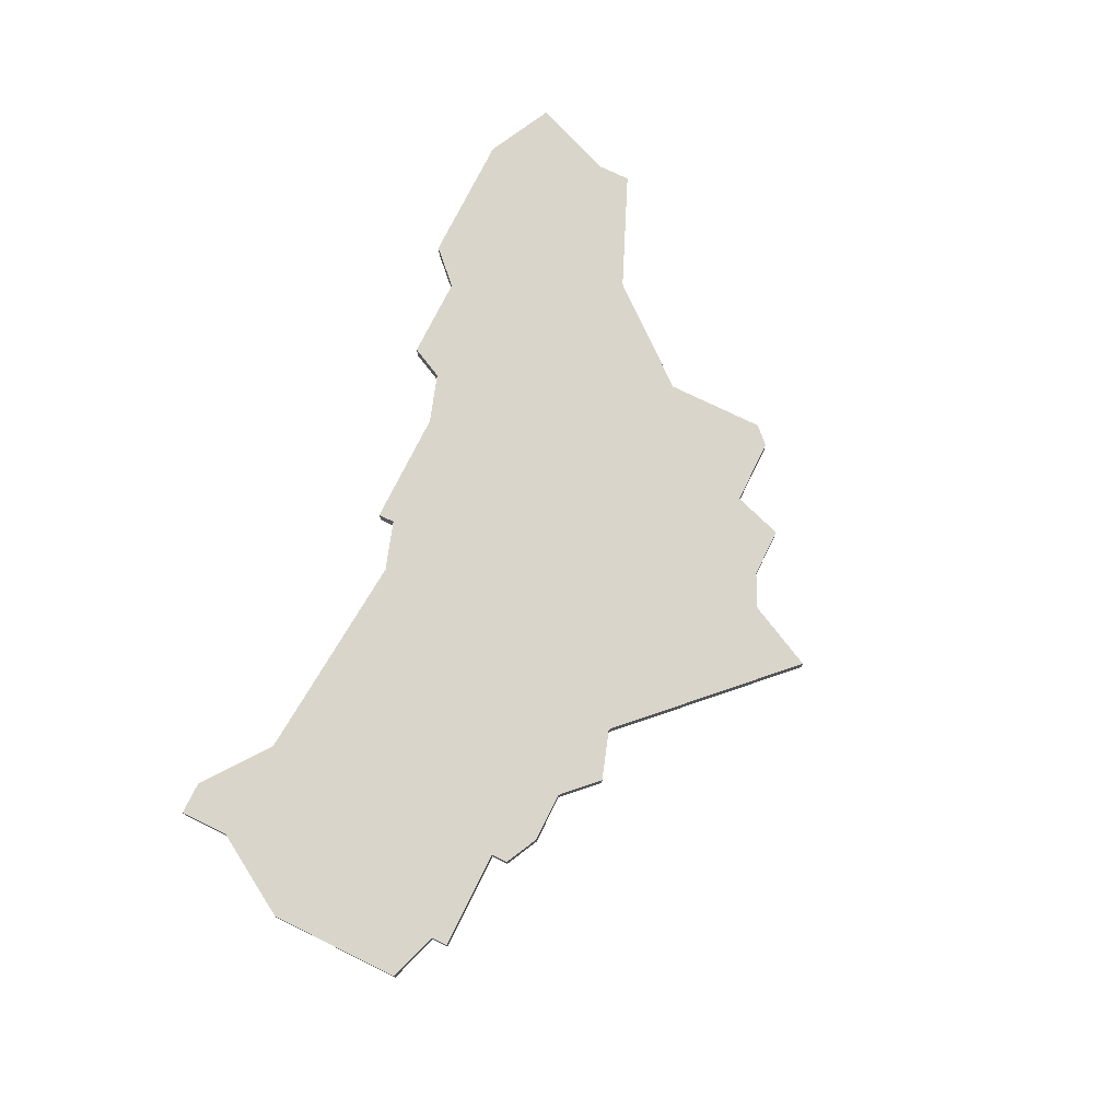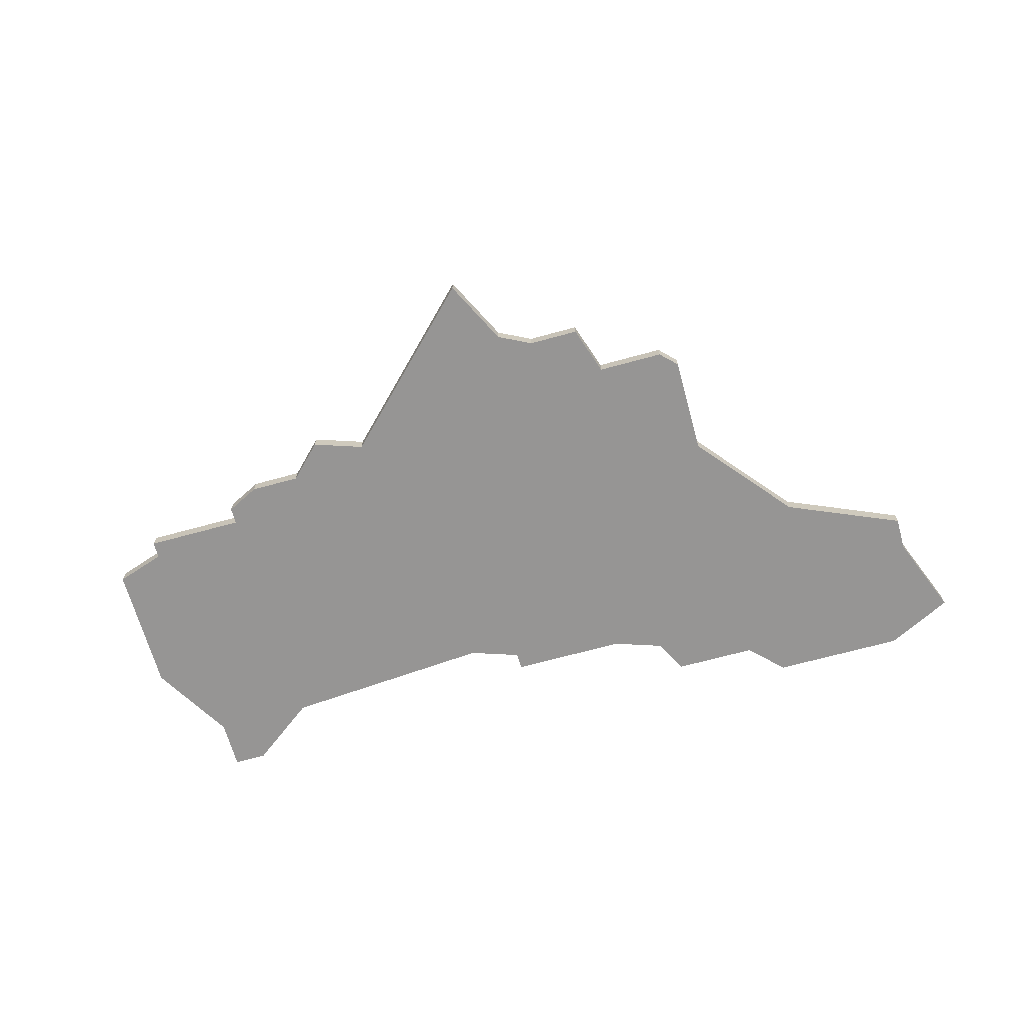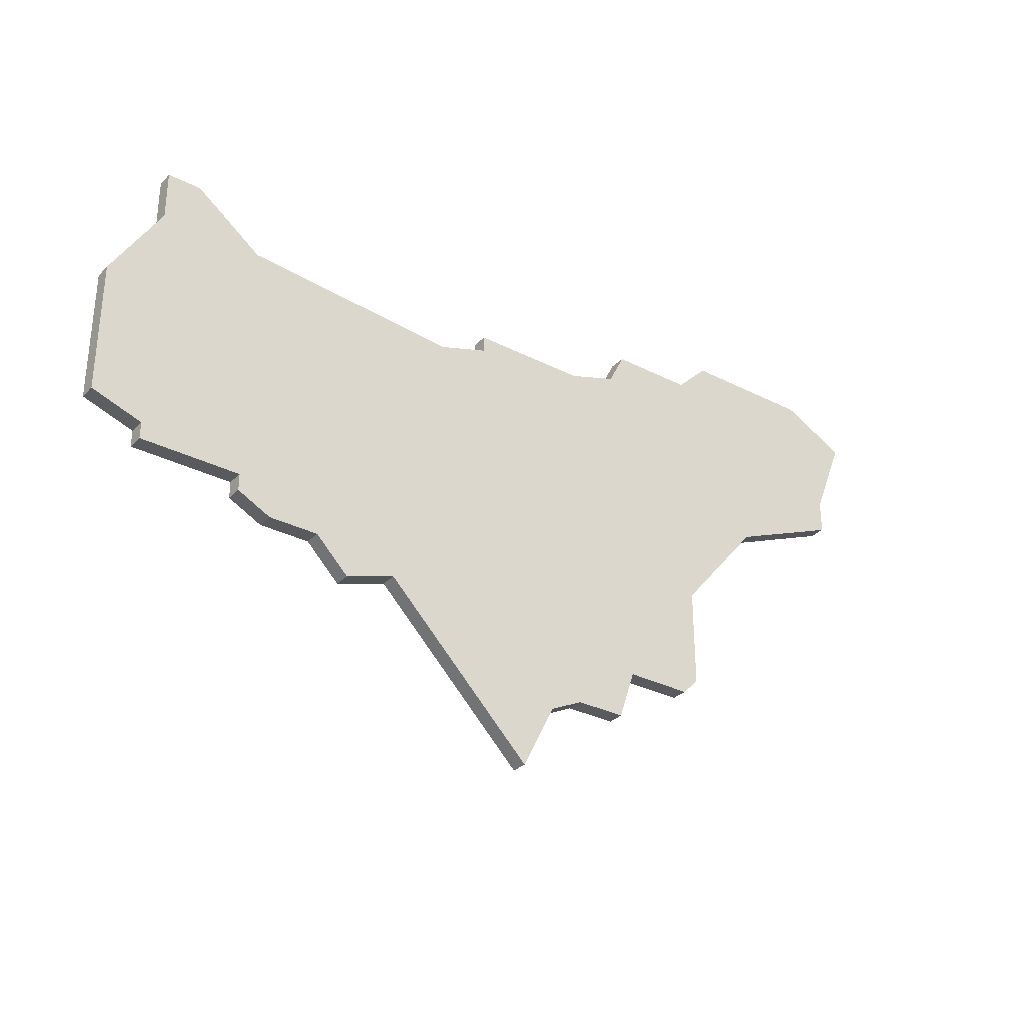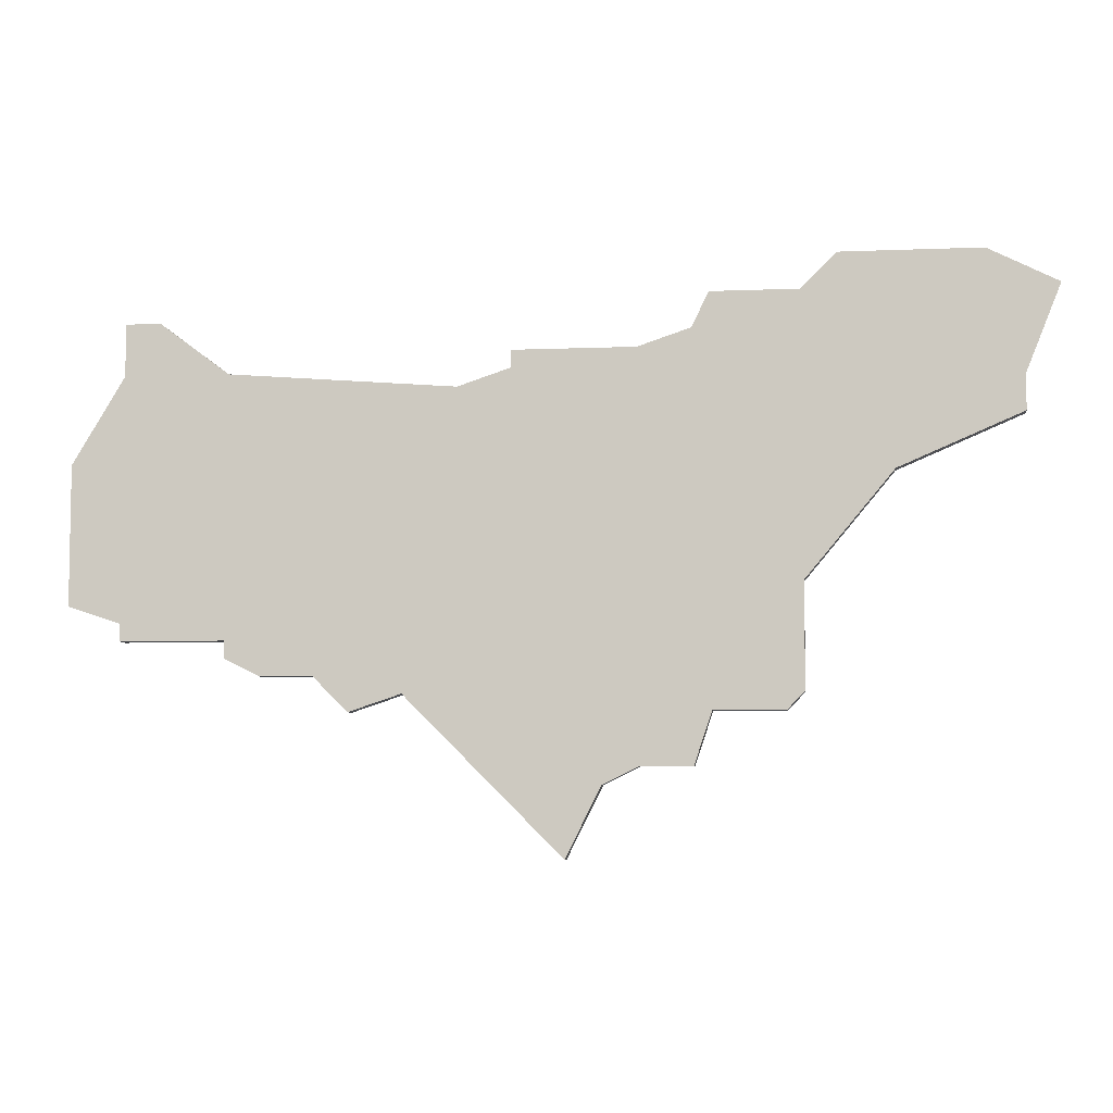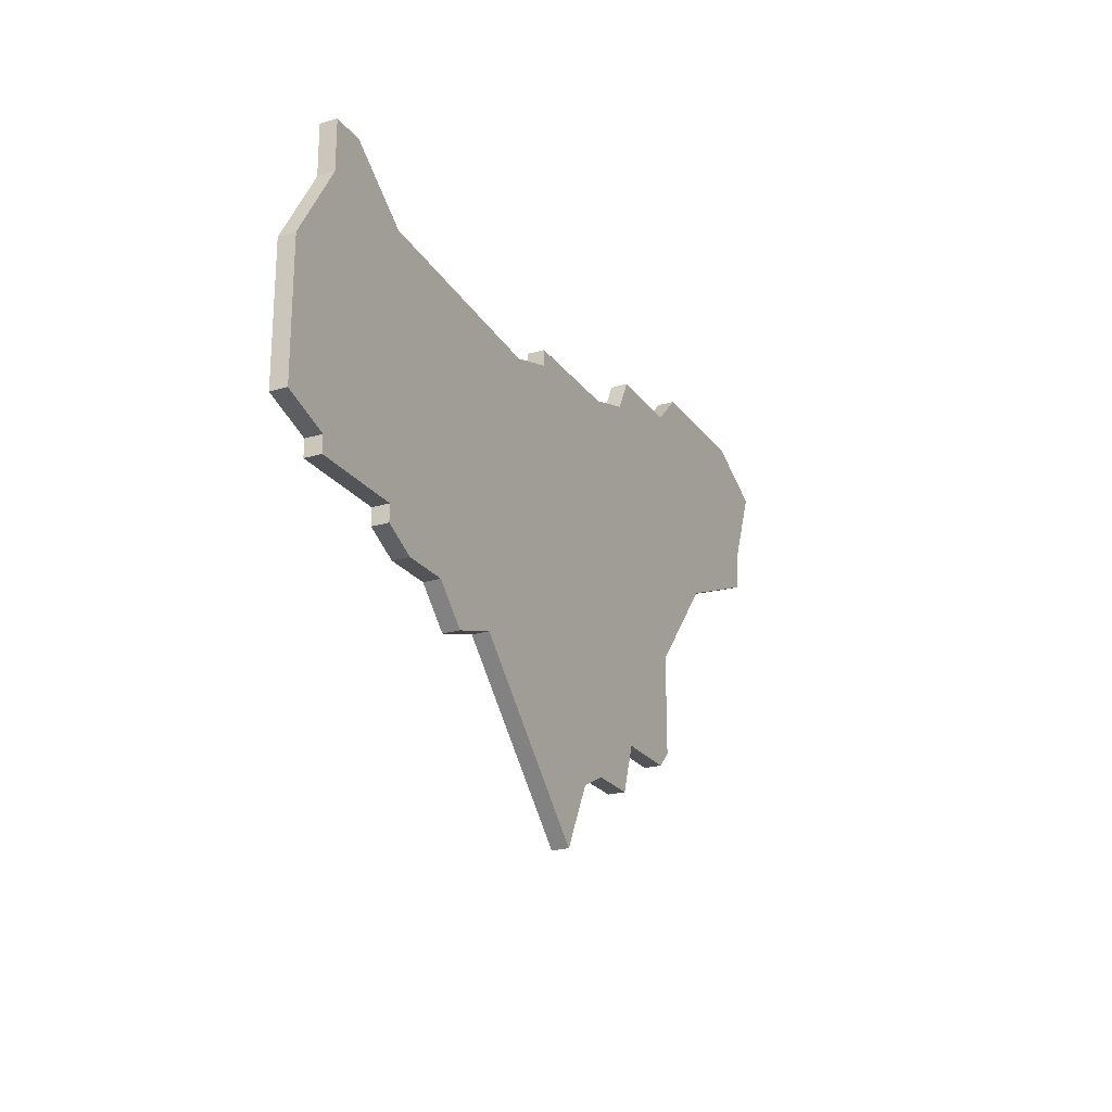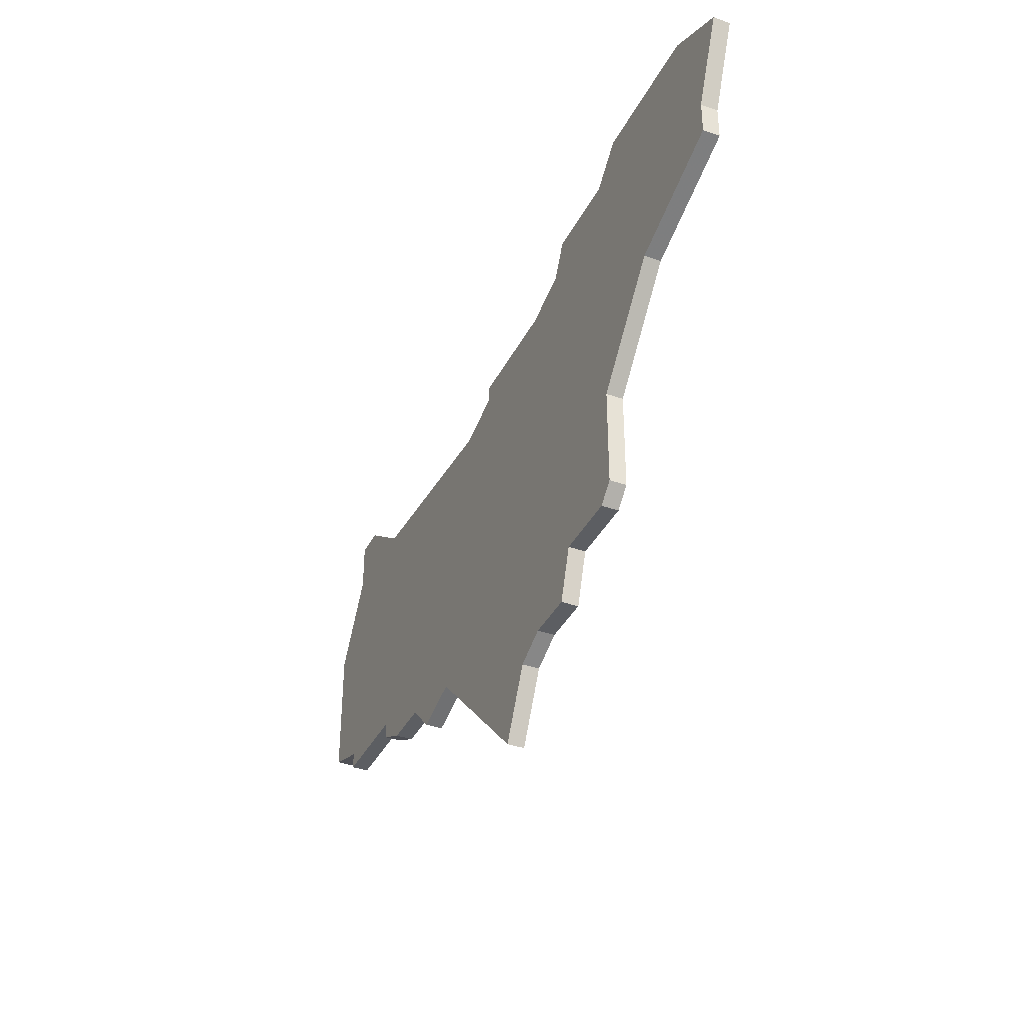
<metadata>
{"format":"obj","ext":"obj","renderer":"f3d","projection":"perspective","resolution":1024,"background":"white","views":[{"elev":74.3,"azim":-63.9,"up":"+Z"},{"elev":-67.6,"azim":15.4,"up":"+Z"},{"elev":-31.5,"azim":-35.9,"up":"+Y"},{"elev":-6.4,"azim":7.0,"up":"+Y"},{"elev":-23.3,"azim":-63.3,"up":"+Y"},{"elev":-37.6,"azim":65.5,"up":"+Y"}]}
</metadata>
<code>
v 3054 -1161 0
v 3054 -1164 0
v 3051 -1169 0
v 3051 -1177 0
v 3054 -1178 0
v 3054 -1179 0
v 3060 -1179 0
v 3060 -1180 0
v 3062 -1181 0
v 3065 -1181 0
v 3067 -1183 0
v 3070 -1182 0
v 3079 -1191 0
v 3081 -1187 0
v 3083 -1186 0
v 3086 -1186 0
v 3087 -1183 0
v 3091 -1183 0
v 3092 -1182 0
v 3092 -1176 0
v 3097 -1170 0
v 3104 -1167 0
v 3104 -1165 0
v 3106 -1160 0
v 3102 -1158 0
v 3094 -1158 0
v 3092 -1160 0
v 3087 -1160 0
v 3086 -1162 0
v 3083 -1163 0
v 3076 -1163 0
v 3076 -1164 0
v 3073 -1165 0
v 3060 -1164 0
v 3056 -1161 0
v 3054 -1161 1
v 3054 -1164 1
v 3051 -1169 1
v 3051 -1177 1
v 3054 -1178 1
v 3054 -1179 1
v 3060 -1179 1
v 3060 -1180 1
v 3062 -1181 1
v 3065 -1181 1
v 3067 -1183 1
v 3070 -1182 1
v 3079 -1191 1
v 3081 -1187 1
v 3083 -1186 1
v 3086 -1186 1
v 3087 -1183 1
v 3091 -1183 1
v 3092 -1182 1
v 3092 -1176 1
v 3097 -1170 1
v 3104 -1167 1
v 3104 -1165 1
v 3106 -1160 1
v 3102 -1158 1
v 3094 -1158 1
v 3092 -1160 1
v 3087 -1160 1
v 3086 -1162 1
v 3083 -1163 1
v 3076 -1163 1
v 3076 -1164 1
v 3073 -1165 1
v 3060 -1164 1
v 3056 -1161 1
f 2 1 35
f 4 3 2
f 7 6 5
f 9 8 7
f 12 11 10
f 14 13 12
f 17 16 15
f 19 18 17
f 23 22 21
f 25 24 23
f 27 26 25
f 29 28 27
f 32 31 30
f 2 35 34
f 5 4 2
f 10 9 7
f 15 14 12
f 20 19 17
f 25 23 21
f 29 27 25
f 33 32 30
f 2 34 33
f 7 5 2
f 12 10 7
f 17 15 12
f 25 21 20
f 30 29 25
f 7 2 33
f 17 12 7
f 25 20 17
f 7 33 30
f 25 17 7
f 7 30 25
f 70 36 37
f 37 38 39
f 40 41 42
f 42 43 44
f 45 46 47
f 47 48 49
f 50 51 52
f 52 53 54
f 56 57 58
f 58 59 60
f 60 61 62
f 62 63 64
f 65 66 67
f 69 70 37
f 37 39 40
f 42 44 45
f 47 49 50
f 52 54 55
f 56 58 60
f 60 62 64
f 65 67 68
f 68 69 37
f 37 40 42
f 42 45 47
f 47 50 52
f 55 56 60
f 60 64 65
f 68 37 42
f 42 47 52
f 52 55 60
f 65 68 42
f 42 52 60
f 60 65 42
f 37 36 2
f 2 36 1
f 38 37 3
f 3 37 2
f 39 38 4
f 4 38 3
f 40 39 5
f 5 39 4
f 41 40 6
f 6 40 5
f 42 41 7
f 7 41 6
f 43 42 8
f 8 42 7
f 44 43 9
f 9 43 8
f 45 44 10
f 10 44 9
f 46 45 11
f 11 45 10
f 47 46 12
f 12 46 11
f 48 47 13
f 13 47 12
f 49 48 14
f 14 48 13
f 50 49 15
f 15 49 14
f 51 50 16
f 16 50 15
f 52 51 17
f 17 51 16
f 53 52 18
f 18 52 17
f 54 53 19
f 19 53 18
f 55 54 20
f 20 54 19
f 56 55 21
f 21 55 20
f 57 56 22
f 22 56 21
f 58 57 23
f 23 57 22
f 59 58 24
f 24 58 23
f 60 59 25
f 25 59 24
f 61 60 26
f 26 60 25
f 62 61 27
f 27 61 26
f 63 62 28
f 28 62 27
f 64 63 29
f 29 63 28
f 65 64 30
f 30 64 29
f 66 65 31
f 31 65 30
f 67 66 32
f 32 66 31
f 68 67 33
f 33 67 32
f 69 68 34
f 34 68 33
f 36 70 1
f 1 70 35
f 70 69 35
f 35 69 34

</code>
